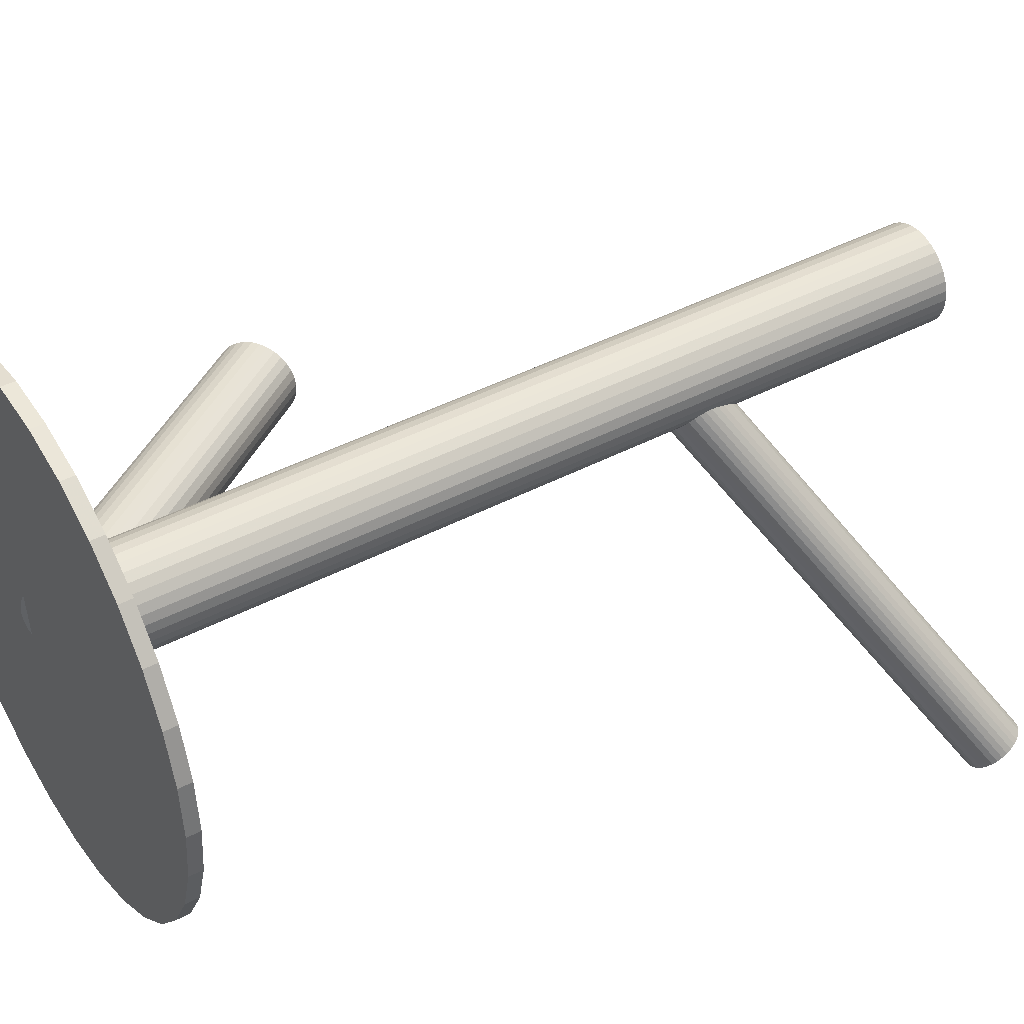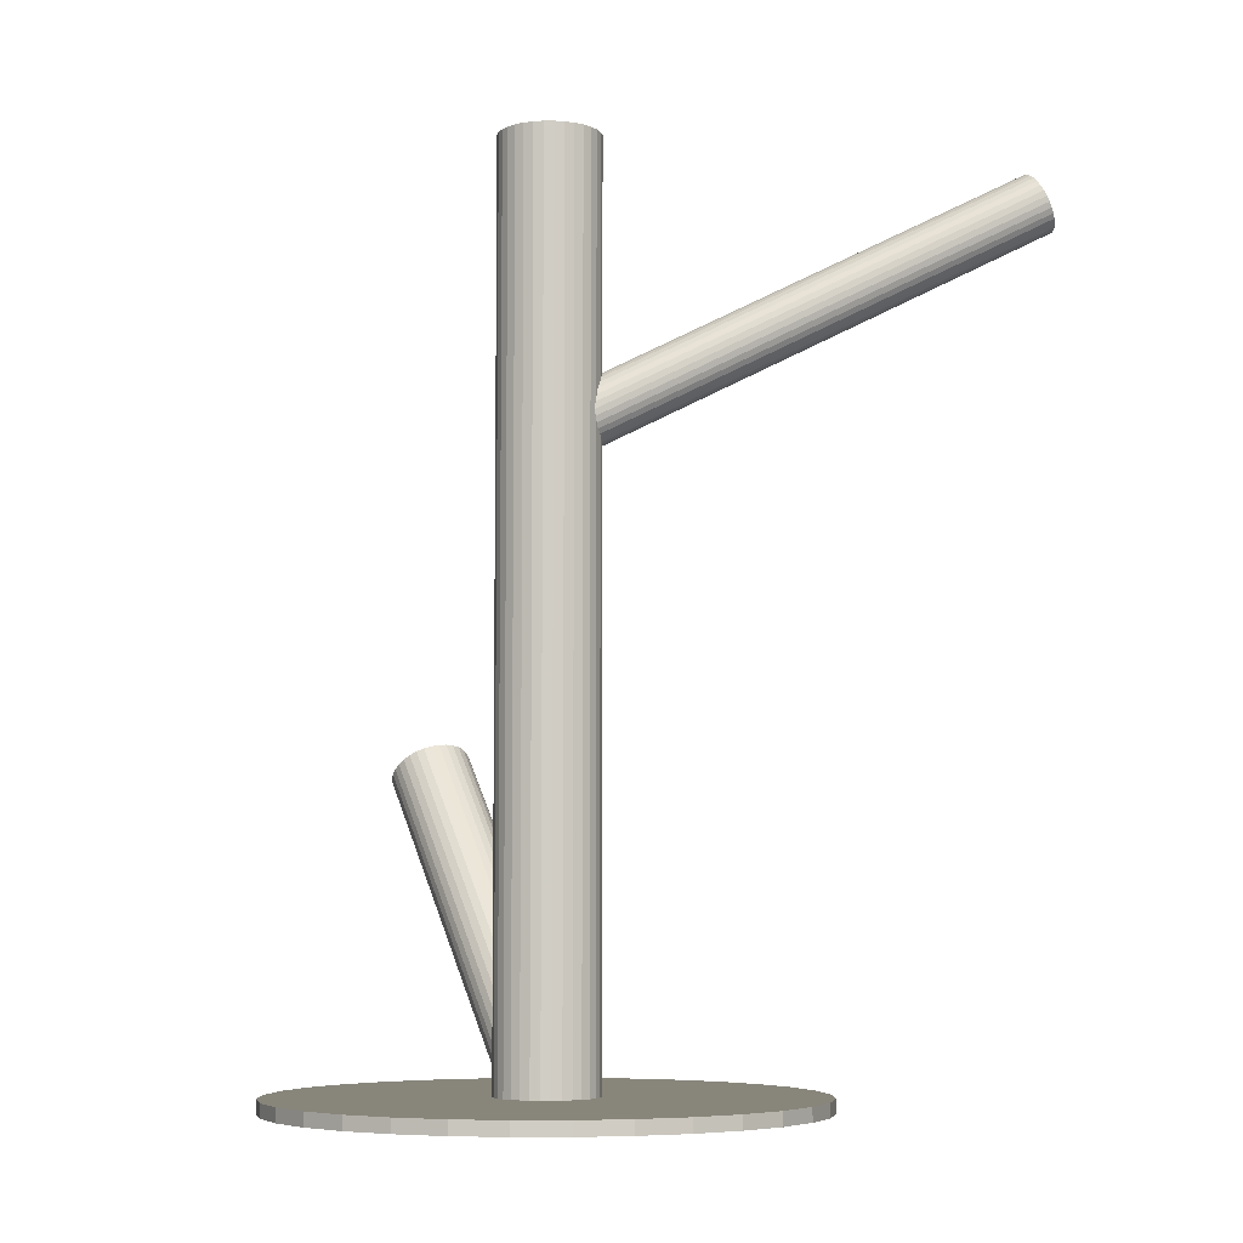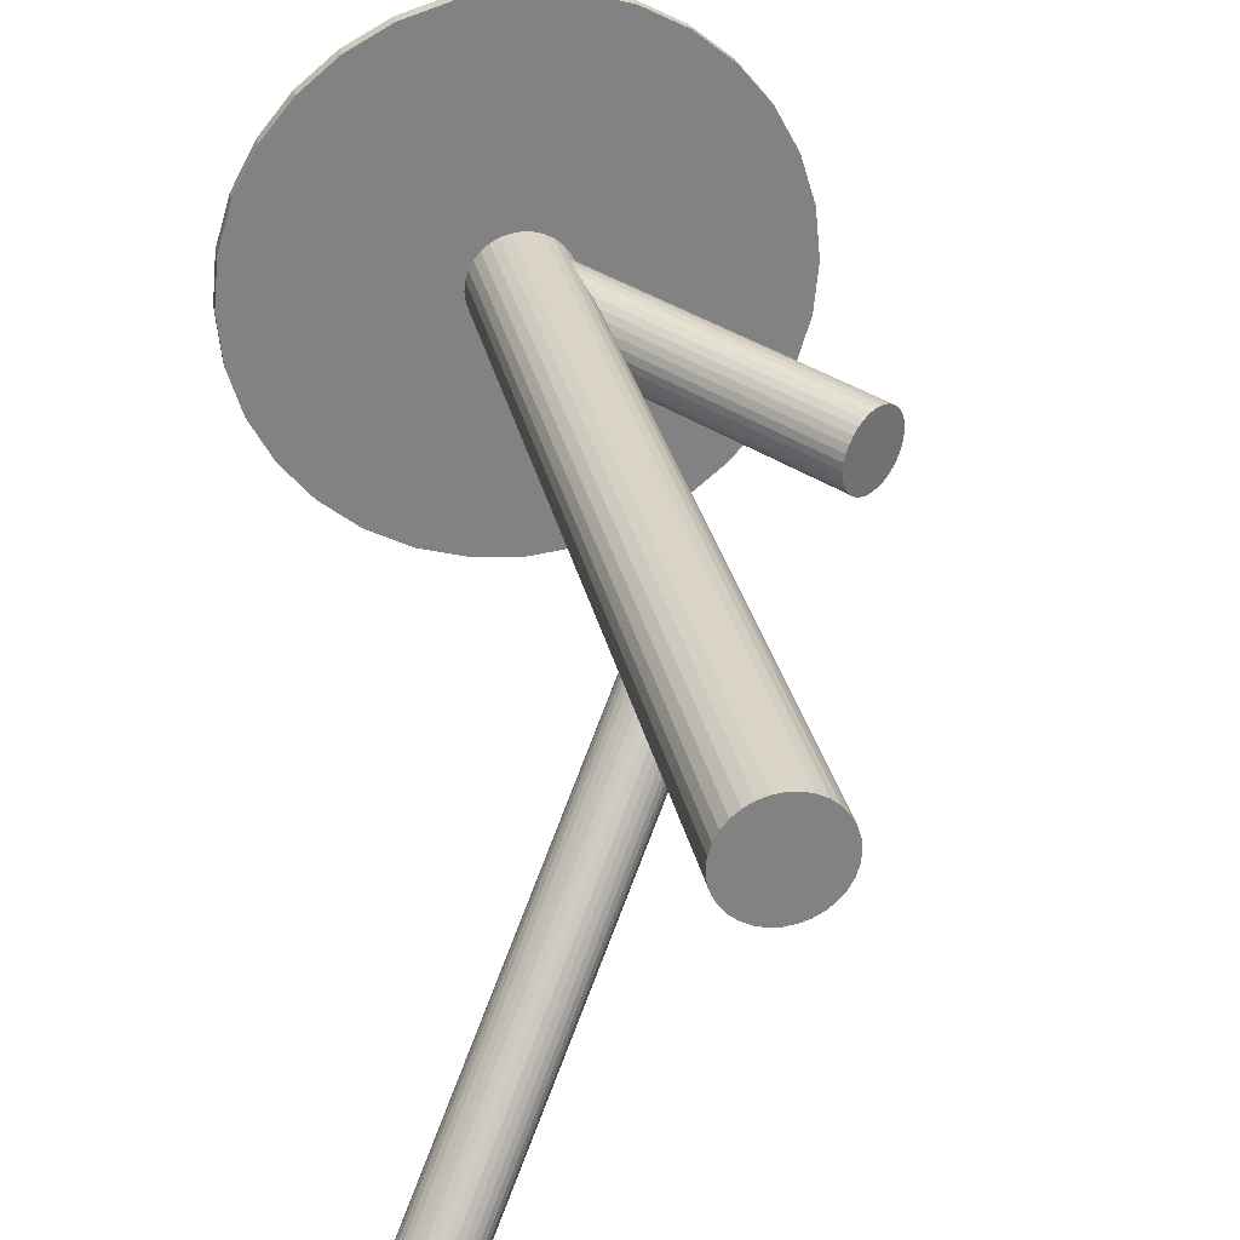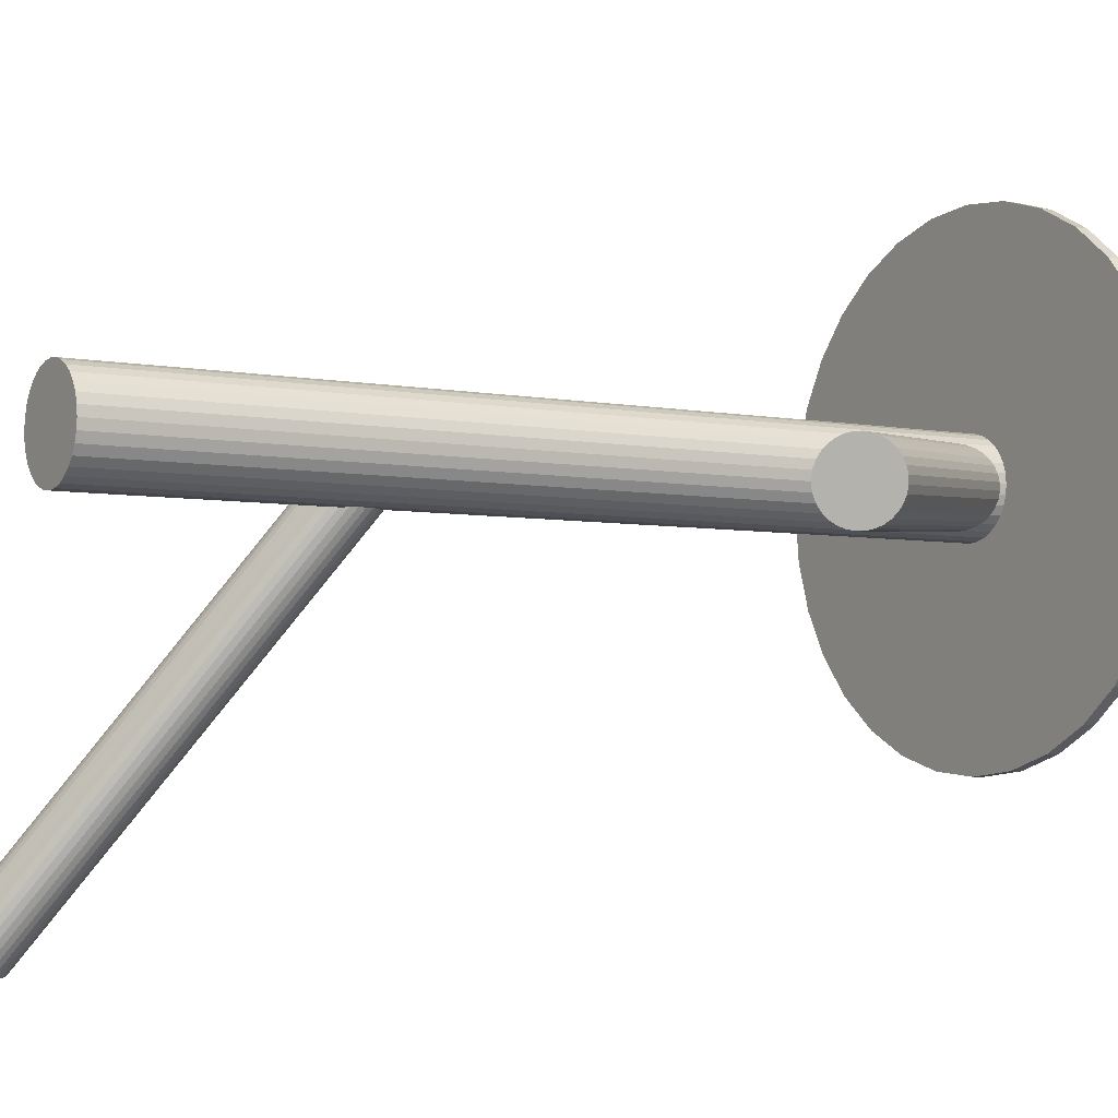
<metadata>
{"format":"obj","ext":"obj","renderer":"f3d","projection":"perspective","resolution":1024,"background":"white","views":[{"elev":42.6,"azim":-122.1,"up":"+Y"},{"elev":-6.3,"azim":-130.0,"up":"+Z"},{"elev":29.6,"azim":-11.9,"up":"+Y"},{"elev":-4.4,"azim":57.4,"up":"+Y"}]}
</metadata>
<code>
v 0.007212 0.133 -0.4685
v 0.006131 0.07347 0.1567
v 0.01403 0.1329 -0.4737
v 0.2899 0.06128 -0.1717
v -0.2616 -0.3735 0.421
v -0.0154 0.1113 0.1983
v -0.239 -0.358 0.4707
v -0.01019 0.08454 0.1585
v 0.1678 -0.1488 -0.4813
v 0.1678 -0.1488 -0.4961
v 0.1678 0.3283 -0.4813
v 0.1678 0.3283 -0.4961
v 0.03116 0.09068 0.2119
v -0.2383 -0.3747 0.4432
v 0.0004354 0.1314 -0.4636
v 0.2202 0.0533 -0.12
v -0.04763 0.3712 -0.4813
v -0.04763 0.3712 -0.4961
v -0.04763 -0.1917 -0.4813
v -0.04763 -0.1917 -0.4961
v 0.008348 0.1447 -0.4961
v 0.008348 0.1447 0.5
v 0.008348 -0.1972 -0.4813
v 0.008348 -0.1972 -0.4961
v 0.008348 0.3767 -0.4813
v 0.008348 0.3767 -0.4961
v 0.008348 0.03485 -0.4961
v 0.008348 0.03485 0.5
v 0.008348 0.08976 -0.4813
v 0.008348 0.08976 -0.4961
v 0.008348 0.08976 0.1866
v 0.008348 0.08976 0.5
v 0.008348 0.08976 -0.4737
v 0.06433 0.3712 -0.4813
v 0.06433 0.3712 -0.4961
v 0.06433 -0.1917 -0.4813
v 0.06433 -0.1917 -0.4961
v 0.2895 0.05276 -0.1722
v 0.01626 0.04812 -0.4837
v -0.2747 -0.3338 0.4745
v -0.01447 0.08884 0.1613
v 0.2233 0.03706 -0.124
v -0.1511 -0.1488 -0.4813
v -0.1511 -0.1488 -0.4961
v -0.1511 0.3283 -0.4813
v -0.1511 0.3283 -0.4961
v 0.2674 0.09876 -0.151
v 0.02689 0.09497 0.2148
v -0.2558 -0.3754 0.4239
v 0.0321 0.06824 0.175
v 0.2348 0.09103 -0.1272
v 0.002665 0.04657 -0.4737
v 0.01057 0.106 0.2165
v -0.2922 -0.3345 0.4551
v 0.009485 0.04652 -0.4788
v 0.02803 0.06764 0.1697
v -0.2915 -0.3512 0.4276
v -0.01007 0.05159 -0.4636
v -0.2731 0.03378 -0.4813
v -0.2731 0.03378 -0.4961
v -0.2731 0.1457 -0.4813
v -0.2731 0.1457 -0.4961
v 0.2224 0.07015 -0.12
v -0.005199 0.08044 0.1567
v 0.2211 0.04495 -0.1215
v 0.01906 0.1436 -0.4961
v 0.01906 0.1436 0.5
v 0.01906 0.03591 -0.4961
v 0.01906 0.03591 0.5
v -0.2689 -0.3357 0.4773
v -0.02069 0.1076 0.1866
v 0.02273 0.05133 -0.4883
v 0.2112 0.2927 -0.4813
v 0.2112 0.2927 -0.4961
v 0.2112 -0.1131 -0.4813
v 0.2112 -0.1131 -0.4961
v 0.2789 0.09068 -0.1605
v 0.2255 0.078 -0.1215
v -0.2953 -0.3396 0.4432
v -0.0373 0.1203 -0.4961
v -0.0373 0.1203 0.5
v -0.0373 0.05925 -0.4961
v -0.0373 0.05925 0.5
v -0.01999 0.06242 -0.455
v -0.2939 -0.347 0.4323
v 0.0622 0.1005 -0.4961
v 0.0622 0.1005 0.5
v 0.0622 0.07904 -0.4961
v 0.0622 0.07904 0.5
v -0.01709 0.1175 -0.4518
v -0.006502 0.1116 0.2082
v -0.02155 0.1013 0.175
v 0.2805 0.02953 -0.1678
v 0.2834 0.08463 -0.1645
v -0.2733 -0.3676 0.4187
v 0.03795 0.06905 -0.498
v -0.04238 0.06874 -0.4961
v -0.04238 0.06874 0.5
v -0.04238 0.1108 -0.4961
v -0.04238 0.1108 0.5
v -0.01549 0.05636 -0.459
v 0.2407 0.09571 -0.1312
v 0.0423 0.1021 -0.498
v 0.01639 0.1028 0.2171
v 0.04098 0.07689 -0.4995
v -0.2353 -0.3661 0.4608
v -0.2504 -0.3765 0.4276
v -0.1015 0.3549 -0.4813
v -0.1015 0.3549 -0.4961
v -0.1015 -0.1753 -0.4813
v -0.1015 -0.1753 -0.4961
v 0.2735 0.09546 -0.1559
v 0.06325 0.08976 -0.4961
v 0.06325 0.08976 0.5
v 0.03696 0.08214 0.2035
v 0.0384 0.07477 0.1926
v 0.2539 0.1005 -0.1407
v 0.2607 0.1005 -0.1459
v -0.2362 -0.3725 0.4492
v 0.02865 0.05602 -0.4923
v 0.01204 0.07086 0.1585
v -0.2517 -0.3453 0.4791
v 0.04011 0.11 -0.4956
v -0.003936 0.04828 -0.4685
v -0.2849 -0.3325 0.4661
v -0.2302 0.2492 -0.4813
v -0.2302 0.2492 -0.4961
v -0.2302 -0.06966 -0.4813
v -0.2302 -0.06966 -0.4961
v 0.03456 0.08634 0.2082
v 0.2472 0.09892 -0.1358
v -0.2786 0.08976 -0.4813
v -0.2786 0.08976 -0.4961
v -0.02605 0.09428 -0.4473
v -0.2675 -0.3709 0.4193
v 0.2551 0.05729 -0.1459
v 0.03526 0.06967 0.1807
v -0.03048 0.05093 -0.4961
v -0.03048 0.05093 0.5
v -0.03048 0.1286 -0.4961
v -0.03048 0.1286 0.5
v -0.01266 0.03903 -0.4961
v -0.01266 0.03903 0.5
v -0.01266 0.1405 -0.4961
v -0.01266 0.1405 0.5
v 0.04319 0.09374 -0.4995
v 0.263 0.01566 -0.1559
v -0.289 -0.3331 0.4608
v 0.2734 -0.02005 -0.4813
v 0.2734 -0.02005 -0.4961
v 0.2734 0.1996 -0.4813
v 0.2734 0.1996 -0.4961
v -0.2838 -0.3598 0.421
v 0.03885 0.0441 -0.4961
v 0.03885 0.0441 0.5
v 0.03885 0.1354 -0.4961
v 0.03885 0.1354 0.5
v -0.001102 0.1105 0.2119
v -0.02216 0.0441 -0.4961
v -0.02216 0.0441 0.5
v -0.02216 0.1354 -0.4961
v -0.02216 0.1354 0.5
v -0.2424 -0.3537 0.4745
v -0.2568 -0.02005 -0.4813
v -0.2568 -0.02005 -0.4961
v -0.2568 0.1996 -0.4813
v -0.2568 0.1996 -0.4961
v 0.0178 0.06897 0.1613
v -0.0265 0.08577 -0.4478
v 0.02936 0.03903 -0.4961
v 0.02936 0.03903 0.5
v 0.02936 0.1405 -0.4961
v 0.02936 0.1405 0.5
v 0.2494 0.0141 -0.1459
v 0.04717 0.05093 -0.4961
v 0.04717 0.05093 0.5
v 0.04717 0.1286 -0.4961
v 0.04717 0.1286 0.5
v -0.2652 -0.3546 0.4492
v 0.2562 0.01405 -0.151
v -0.01856 0.1098 0.1926
v -0.2881 -0.3555 0.4239
v 0.04275 0.08523 -0.5
v 0.2367 0.01912 -0.1358
v 0.2953 0.08976 -0.4813
v 0.2953 0.08976 -0.4961
v -0.01787 0.09317 0.1651
v 0.2469 0.2492 -0.4813
v 0.2469 0.2492 -0.4961
v 0.2469 -0.06966 -0.4813
v 0.2469 -0.06966 -0.4961
v -0.2415 -0.3761 0.4375
v -0.2467 -0.3494 0.4773
v -0.02341 0.06953 -0.4518
v 0.02063 0.1312 -0.4788
v 0.004661 0.1087 0.2148
v 0.2695 0.01887 -0.1605
v -0.01196 0.1235 -0.455
v -0.263 -0.3383 0.4791
v 0.2267 0.02995 -0.1272
v 0.2296 0.08505 -0.124
v -0.2456 -0.3767 0.4323
v -0.02026 0.09737 0.1697
v -0.0217 0.1047 0.1807
v -0.2788 -0.3639 0.4193
v 0.1182 0.3549 -0.4813
v 0.1182 0.3549 -0.4961
v 0.1182 -0.1753 -0.4813
v 0.1182 -0.1753 -0.4961
v -0.04656 0.08976 -0.4961
v -0.04656 0.08976 0.5
v -0.02428 0.1026 -0.4478
v 0.2847 0.03658 -0.1702
v 0.0003118 0.0767 0.1562
v -0.2943 -0.3367 0.4492
v -0.02561 0.07741 -0.4493
v 0.2312 0.0239 -0.1312
v 0.03218 0.1231 -0.4883
v 0.289 0.06964 -0.1702
v 0.05907 0.06874 -0.4961
v 0.05907 0.06874 0.5
v 0.05907 0.1108 -0.4961
v 0.05907 0.1108 0.5
v -0.02126 0.1105 -0.4493
v 0.2877 0.04443 -0.1717
v -0.2801 -0.3327 0.4707
v -0.2951 -0.3431 0.4375
v 0.03825 0.07823 0.1983
v 0.0232 0.06788 0.1651
v 0.03379 0.062 -0.4956
v -0.0455 0.1005 -0.4961
v -0.0455 0.1005 0.5
v -0.0455 0.07904 -0.4961
v -0.0455 0.07904 0.5
v 0.03669 0.1171 -0.4923
v 0.054 0.1203 -0.4961
v 0.054 0.1203 0.5
v 0.054 0.05925 -0.4961
v 0.054 0.05925 0.5
v -0.1945 0.2927 -0.4813
v -0.1945 0.2927 -0.4961
v -0.1945 -0.1131 -0.4813
v -0.1945 -0.1131 -0.4961
v 0.2754 0.02355 -0.1645
v -0.2572 -0.3415 0.4796
v -0.006037 0.1282 -0.459
v 0.03739 0.07188 0.1866
v -0.002363 0.1436 -0.4961
v -0.002363 0.1436 0.5
v -0.002363 0.03591 -0.4961
v -0.002363 0.03591 0.5
v 0.2428 0.01582 -0.1407
v 0.2868 0.07752 -0.1678
v 0.0219 0.09907 0.2165
v -0.2366 -0.3622 0.4661
v 0.2898 0.03378 -0.4813
v 0.2898 0.03378 -0.4961
v 0.2898 0.1457 -0.4813
v 0.2898 0.1457 -0.4961
v -0.2352 -0.3696 0.4551
v 0.02676 0.1279 -0.4837
v 0.2207 0.06182 -0.1195
v -0.01133 0.1119 0.2035
f 113 30 86
f 113 86 114
f 114 86 87
f 114 87 32
f 86 30 222
f 86 222 87
f 87 222 223
f 87 223 32
f 222 30 236
f 222 236 223
f 223 236 237
f 223 237 32
f 236 30 177
f 236 177 237
f 237 177 178
f 237 178 32
f 177 30 156
f 177 156 178
f 178 156 157
f 178 157 32
f 156 30 172
f 156 172 157
f 157 172 173
f 157 173 32
f 172 30 66
f 172 66 173
f 173 66 67
f 173 67 32
f 66 30 21
f 66 21 67
f 67 21 22
f 67 22 32
f 21 30 248
f 21 248 22
f 22 248 249
f 22 249 32
f 248 30 144
f 248 144 249
f 249 144 145
f 249 145 32
f 144 30 161
f 144 161 145
f 145 161 162
f 145 162 32
f 161 30 140
f 161 140 162
f 162 140 141
f 162 141 32
f 140 30 80
f 140 80 141
f 141 80 81
f 141 81 32
f 80 30 99
f 80 99 81
f 81 99 100
f 81 100 32
f 99 30 231
f 99 231 100
f 100 231 232
f 100 232 32
f 231 30 210
f 231 210 232
f 232 210 211
f 232 211 32
f 210 30 233
f 210 233 211
f 211 233 234
f 211 234 32
f 233 30 97
f 233 97 234
f 234 97 98
f 234 98 32
f 97 30 82
f 97 82 98
f 98 82 83
f 98 83 32
f 82 30 138
f 82 138 83
f 83 138 139
f 83 139 32
f 138 30 159
f 138 159 139
f 139 159 160
f 139 160 32
f 159 30 142
f 159 142 160
f 160 142 143
f 160 143 32
f 142 30 250
f 142 250 143
f 143 250 251
f 143 251 32
f 250 30 27
f 250 27 251
f 251 27 28
f 251 28 32
f 27 30 68
f 27 68 28
f 28 68 69
f 28 69 32
f 68 30 170
f 68 170 69
f 69 170 171
f 69 171 32
f 170 30 154
f 170 154 171
f 171 154 155
f 171 155 32
f 154 30 175
f 154 175 155
f 155 175 176
f 155 176 32
f 175 30 238
f 175 238 176
f 176 238 239
f 176 239 32
f 238 30 220
f 238 220 239
f 239 220 221
f 239 221 32
f 220 30 88
f 220 88 221
f 221 88 89
f 221 89 32
f 88 30 113
f 88 113 89
f 89 113 114
f 89 114 32
f 247 31 116
f 247 116 119
f 119 116 260
f 119 260 179
f 116 31 228
f 116 228 260
f 260 228 106
f 260 106 179
f 228 31 115
f 228 115 106
f 106 115 255
f 106 255 179
f 115 31 130
f 115 130 255
f 255 130 7
f 255 7 179
f 130 31 13
f 130 13 7
f 7 13 163
f 7 163 179
f 13 31 48
f 13 48 163
f 163 48 193
f 163 193 179
f 48 31 254
f 48 254 193
f 193 254 122
f 193 122 179
f 254 31 104
f 254 104 122
f 122 104 245
f 122 245 179
f 104 31 53
f 104 53 245
f 245 53 199
f 245 199 179
f 53 31 196
f 53 196 199
f 199 196 70
f 199 70 179
f 196 31 158
f 196 158 70
f 70 158 40
f 70 40 179
f 158 31 91
f 158 91 40
f 40 91 226
f 40 226 179
f 91 31 263
f 91 263 226
f 226 263 125
f 226 125 179
f 263 31 6
f 263 6 125
f 125 6 148
f 125 148 179
f 6 31 181
f 6 181 148
f 148 181 54
f 148 54 179
f 181 31 71
f 181 71 54
f 54 71 215
f 54 215 179
f 71 31 204
f 71 204 215
f 215 204 79
f 215 79 179
f 204 31 92
f 204 92 79
f 79 92 227
f 79 227 179
f 92 31 203
f 92 203 227
f 227 203 85
f 227 85 179
f 203 31 187
f 203 187 85
f 85 187 57
f 85 57 179
f 187 31 41
f 187 41 57
f 57 41 182
f 57 182 179
f 41 31 8
f 41 8 182
f 182 8 153
f 182 153 179
f 8 31 64
f 8 64 153
f 153 64 205
f 153 205 179
f 64 31 214
f 64 214 205
f 205 214 95
f 205 95 179
f 214 31 2
f 214 2 95
f 95 2 135
f 95 135 179
f 2 31 121
f 2 121 135
f 135 121 5
f 135 5 179
f 121 31 168
f 121 168 5
f 5 168 49
f 5 49 179
f 168 31 229
f 168 229 49
f 49 229 107
f 49 107 179
f 229 31 56
f 229 56 107
f 107 56 202
f 107 202 179
f 56 31 50
f 56 50 202
f 202 50 192
f 202 192 179
f 50 31 137
f 50 137 192
f 192 137 14
f 192 14 179
f 137 31 247
f 137 247 14
f 14 247 119
f 14 119 179
f 3 33 1
f 3 1 118
f 118 1 117
f 118 117 136
f 1 33 15
f 1 15 117
f 117 15 131
f 117 131 136
f 15 33 246
f 15 246 131
f 131 246 102
f 131 102 136
f 246 33 198
f 246 198 102
f 102 198 51
f 102 51 136
f 198 33 90
f 198 90 51
f 51 90 201
f 51 201 136
f 90 33 224
f 90 224 201
f 201 224 78
f 201 78 136
f 224 33 212
f 224 212 78
f 78 212 63
f 78 63 136
f 212 33 134
f 212 134 63
f 63 134 262
f 63 262 136
f 134 33 169
f 134 169 262
f 262 169 16
f 262 16 136
f 169 33 216
f 169 216 16
f 16 216 65
f 16 65 136
f 216 33 194
f 216 194 65
f 65 194 42
f 65 42 136
f 194 33 84
f 194 84 42
f 42 84 200
f 42 200 136
f 84 33 101
f 84 101 200
f 200 101 217
f 200 217 136
f 101 33 58
f 101 58 217
f 217 58 184
f 217 184 136
f 58 33 124
f 58 124 184
f 184 124 252
f 184 252 136
f 124 33 52
f 124 52 252
f 252 52 174
f 252 174 136
f 52 33 55
f 52 55 174
f 174 55 180
f 174 180 136
f 55 33 39
f 55 39 180
f 180 39 147
f 180 147 136
f 39 33 72
f 39 72 147
f 147 72 197
f 147 197 136
f 72 33 120
f 72 120 197
f 197 120 244
f 197 244 136
f 120 33 230
f 120 230 244
f 244 230 93
f 244 93 136
f 230 33 96
f 230 96 93
f 93 96 213
f 93 213 136
f 96 33 105
f 96 105 213
f 213 105 225
f 213 225 136
f 105 33 183
f 105 183 225
f 225 183 38
f 225 38 136
f 183 33 146
f 183 146 38
f 38 146 4
f 38 4 136
f 146 33 103
f 146 103 4
f 4 103 219
f 4 219 136
f 103 33 123
f 103 123 219
f 219 123 253
f 219 253 136
f 123 33 235
f 123 235 253
f 253 235 94
f 253 94 136
f 235 33 218
f 235 218 94
f 94 218 77
f 94 77 136
f 218 33 261
f 218 261 77
f 77 261 112
f 77 112 136
f 261 33 195
f 261 195 112
f 112 195 47
f 112 47 136
f 195 33 3
f 195 3 47
f 47 3 118
f 47 118 136
f 186 30 259
f 186 259 185
f 185 259 258
f 185 258 29
f 259 30 152
f 259 152 258
f 258 152 151
f 258 151 29
f 152 30 189
f 152 189 151
f 151 189 188
f 151 188 29
f 189 30 74
f 189 74 188
f 188 74 73
f 188 73 29
f 74 30 12
f 74 12 73
f 73 12 11
f 73 11 29
f 12 30 207
f 12 207 11
f 11 207 206
f 11 206 29
f 207 30 35
f 207 35 206
f 206 35 34
f 206 34 29
f 35 30 26
f 35 26 34
f 34 26 25
f 34 25 29
f 26 30 18
f 26 18 25
f 25 18 17
f 25 17 29
f 18 30 109
f 18 109 17
f 17 109 108
f 17 108 29
f 109 30 46
f 109 46 108
f 108 46 45
f 108 45 29
f 46 30 241
f 46 241 45
f 45 241 240
f 45 240 29
f 241 30 127
f 241 127 240
f 240 127 126
f 240 126 29
f 127 30 167
f 127 167 126
f 126 167 166
f 126 166 29
f 167 30 62
f 167 62 166
f 166 62 61
f 166 61 29
f 62 30 133
f 62 133 61
f 61 133 132
f 61 132 29
f 133 30 60
f 133 60 132
f 132 60 59
f 132 59 29
f 60 30 165
f 60 165 59
f 59 165 164
f 59 164 29
f 165 30 129
f 165 129 164
f 164 129 128
f 164 128 29
f 129 30 243
f 129 243 128
f 128 243 242
f 128 242 29
f 243 30 44
f 243 44 242
f 242 44 43
f 242 43 29
f 44 30 111
f 44 111 43
f 43 111 110
f 43 110 29
f 111 30 20
f 111 20 110
f 110 20 19
f 110 19 29
f 20 30 24
f 20 24 19
f 19 24 23
f 19 23 29
f 24 30 37
f 24 37 23
f 23 37 36
f 23 36 29
f 37 30 209
f 37 209 36
f 36 209 208
f 36 208 29
f 209 30 10
f 209 10 208
f 208 10 9
f 208 9 29
f 10 30 76
f 10 76 9
f 9 76 75
f 9 75 29
f 76 30 191
f 76 191 75
f 75 191 190
f 75 190 29
f 191 30 150
f 191 150 190
f 190 150 149
f 190 149 29
f 150 30 257
f 150 257 149
f 149 257 256
f 149 256 29
f 257 30 186
f 257 186 256
f 256 186 185
f 256 185 29

</code>
